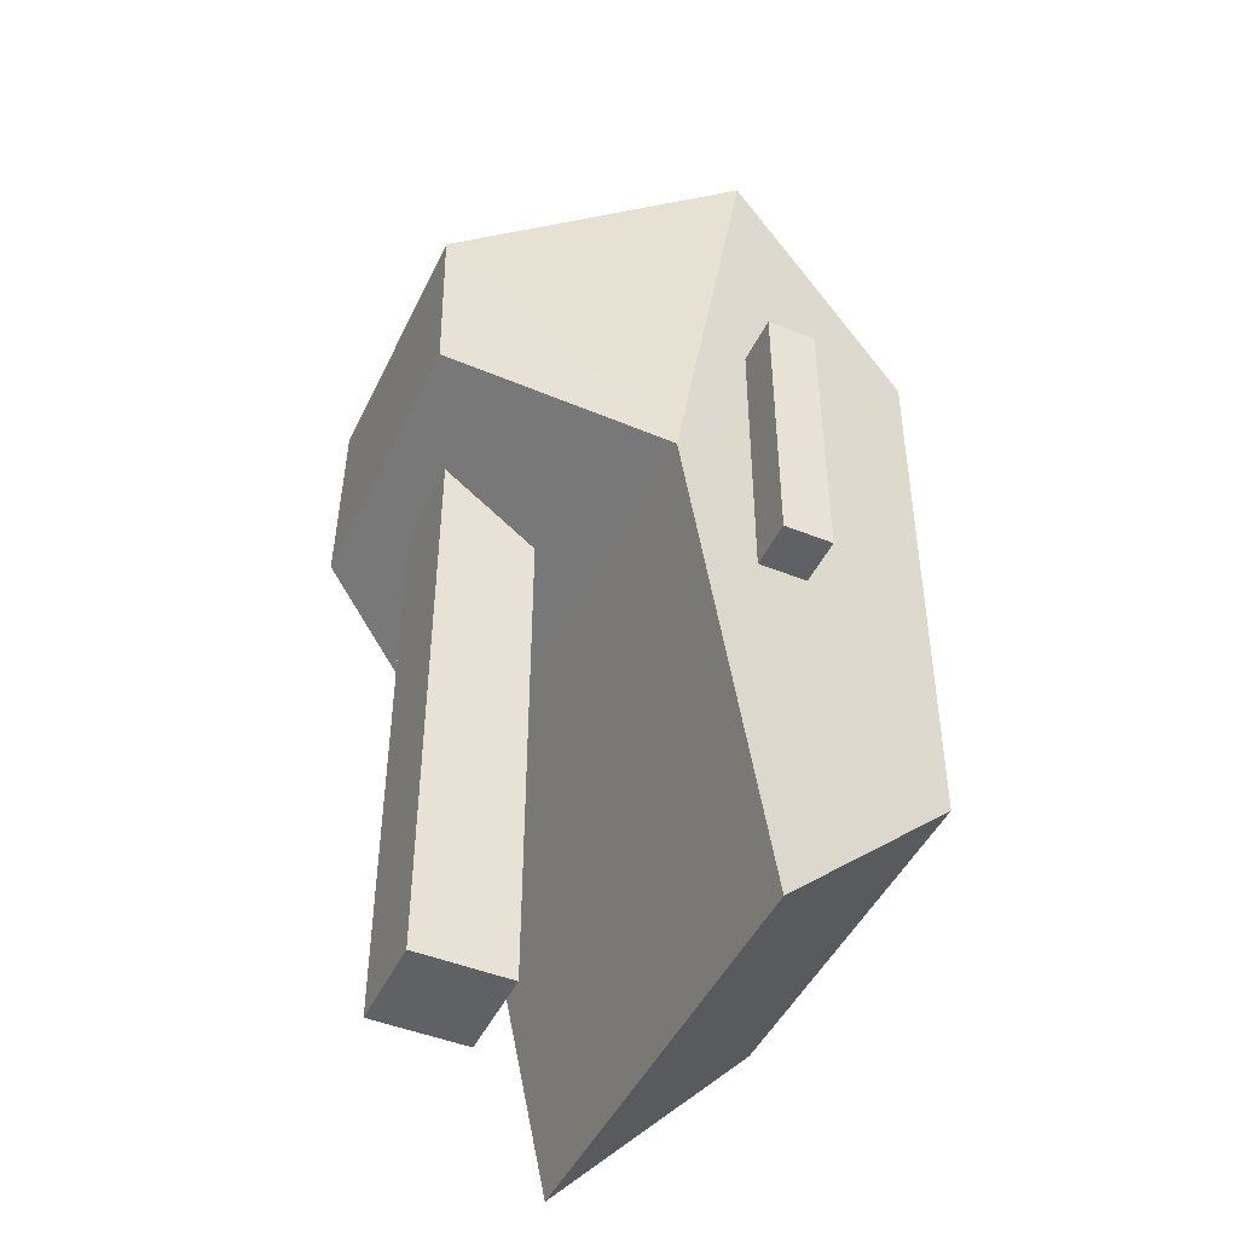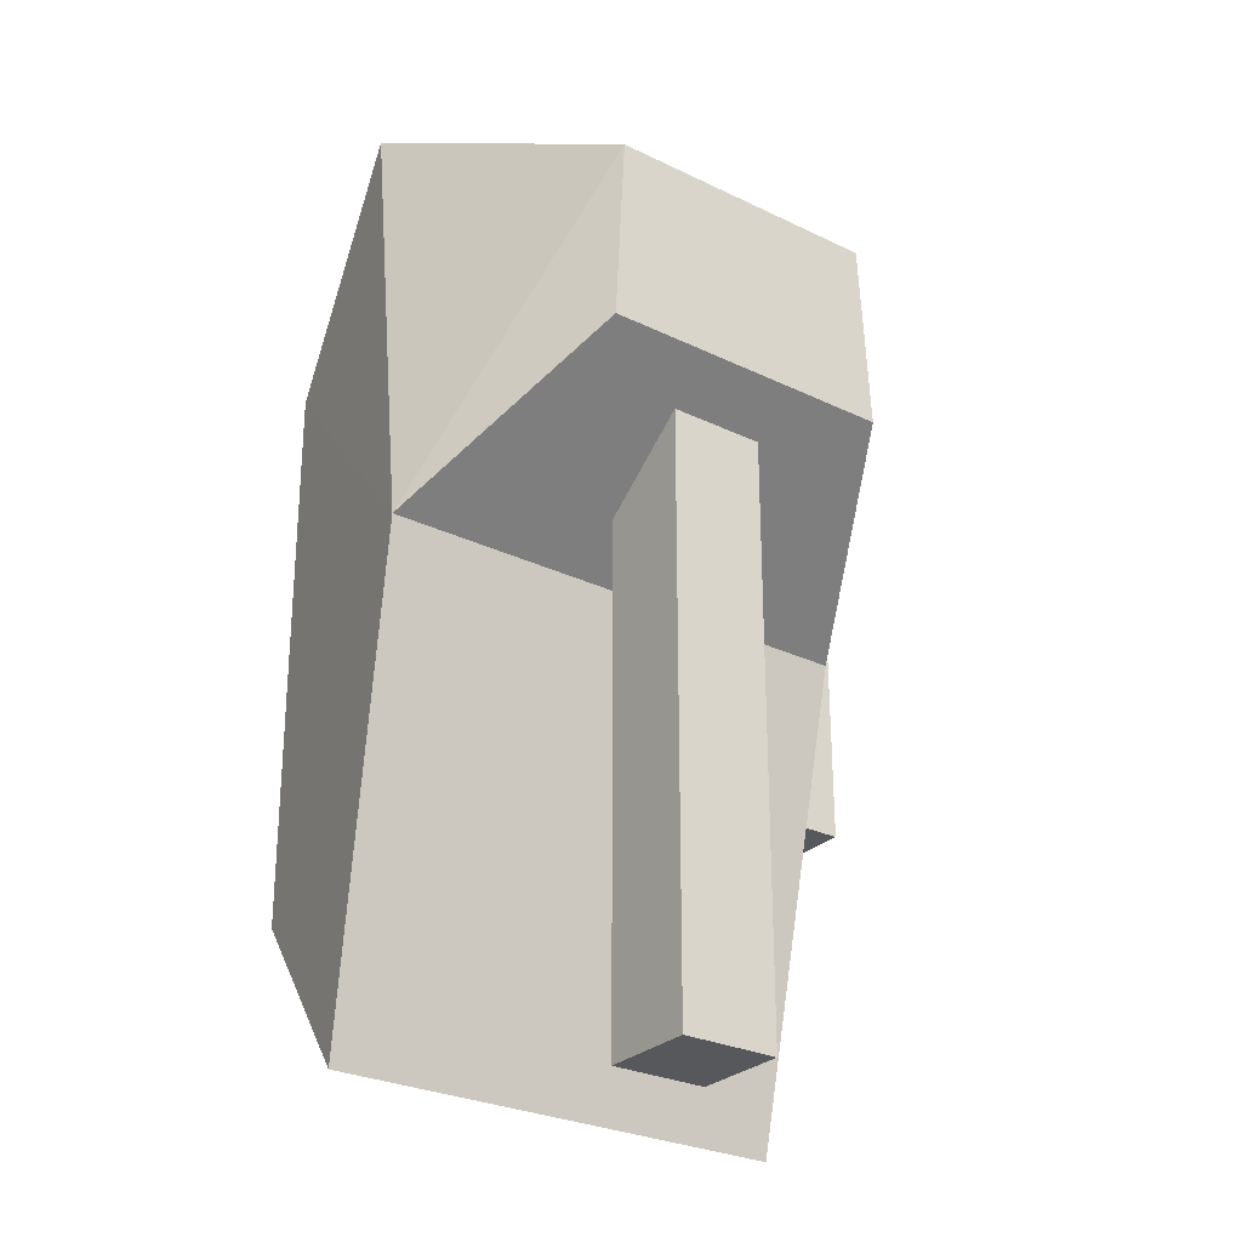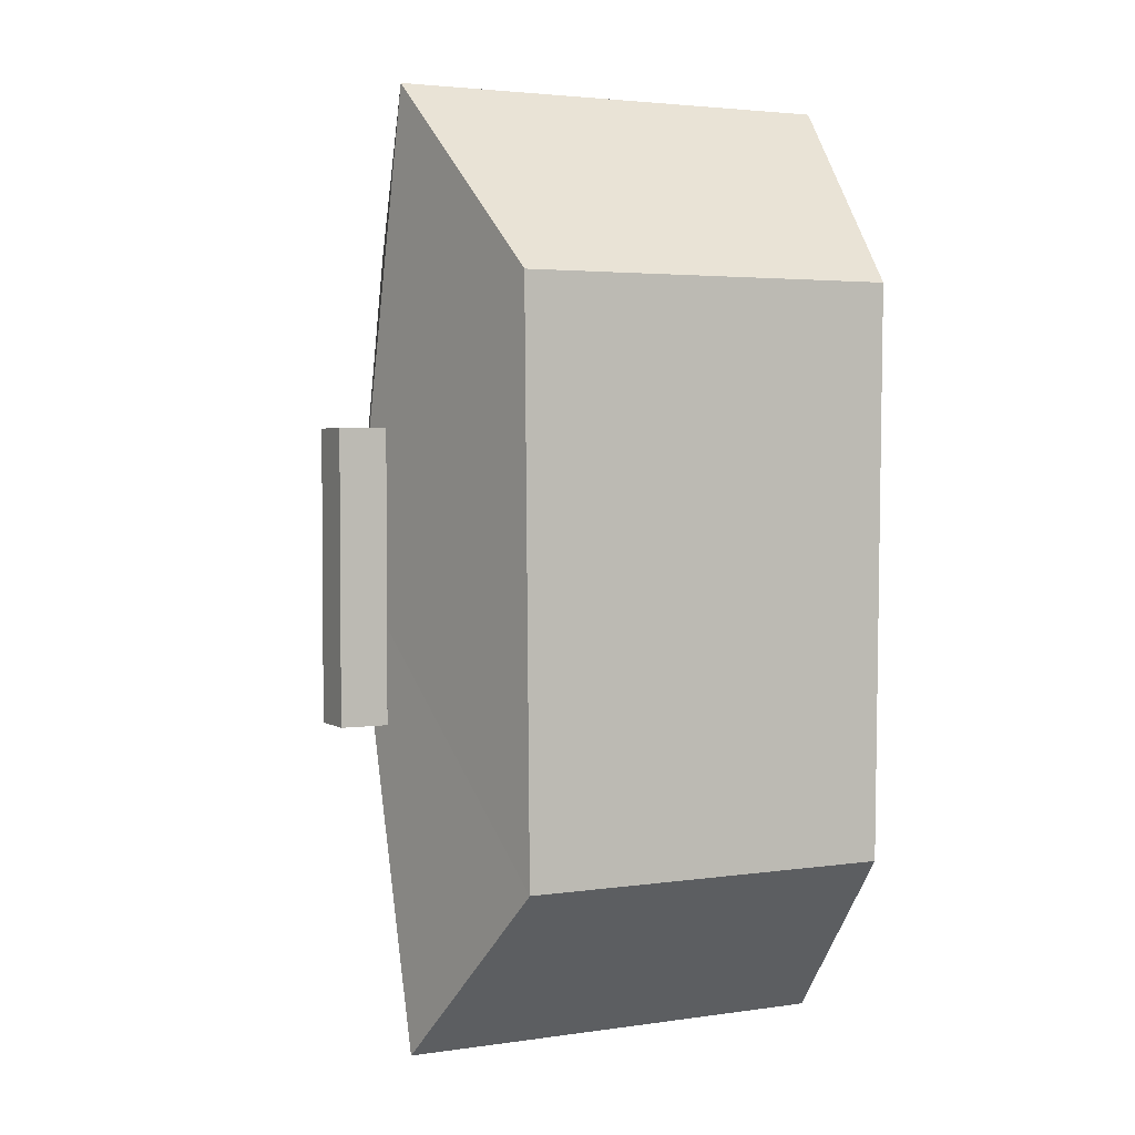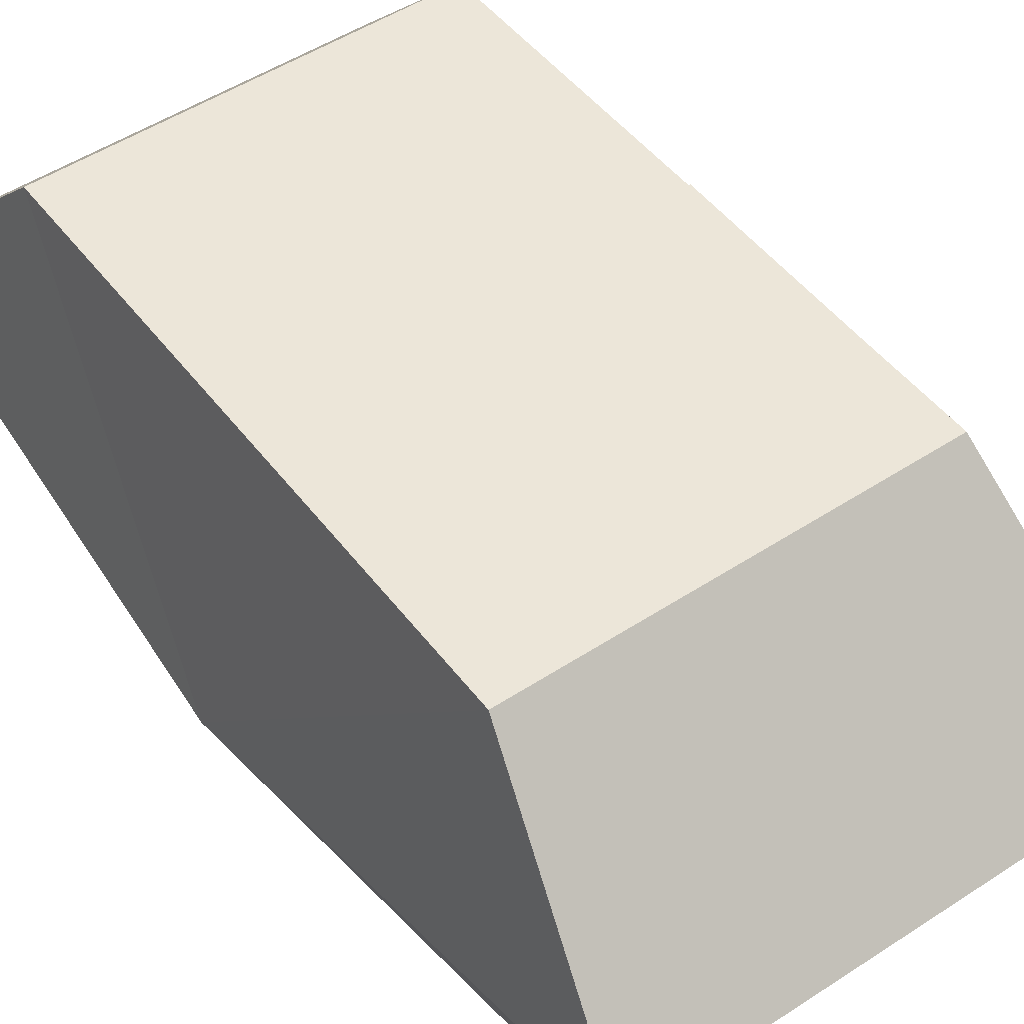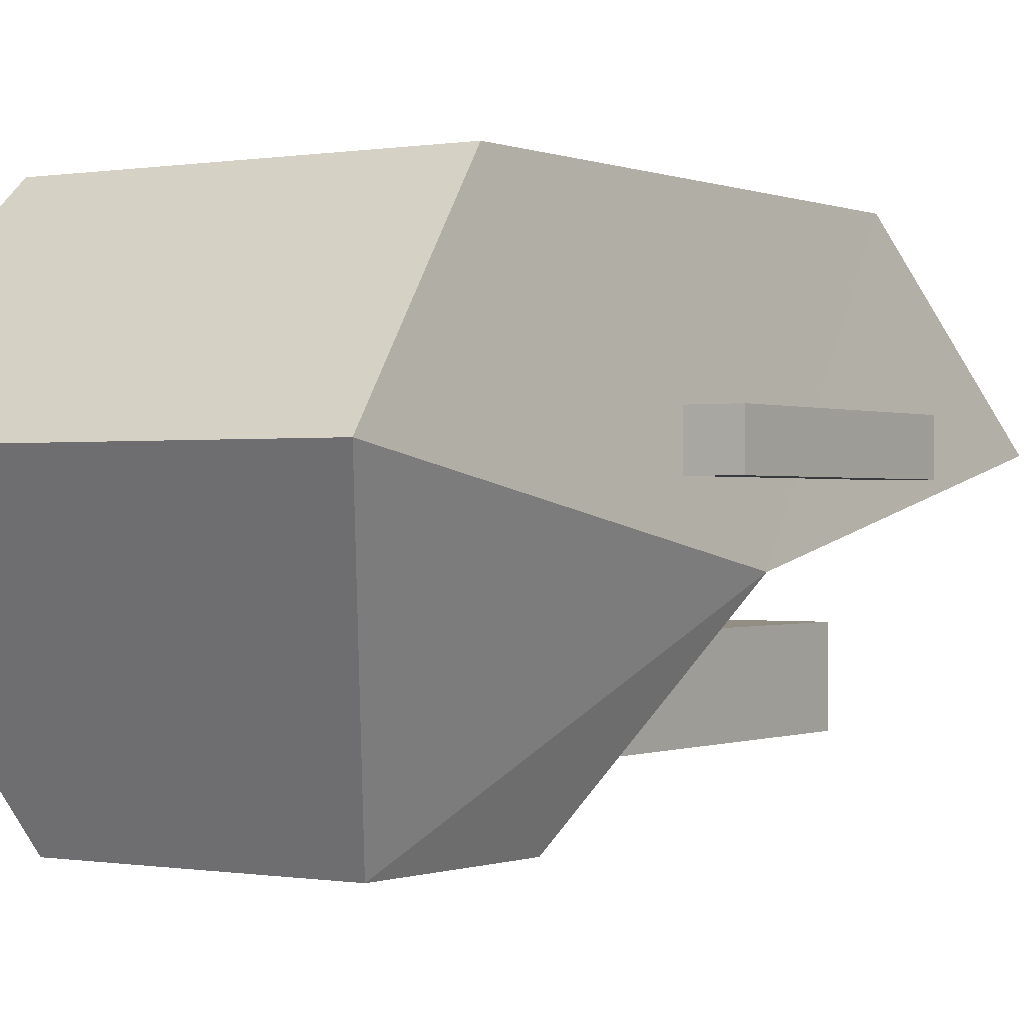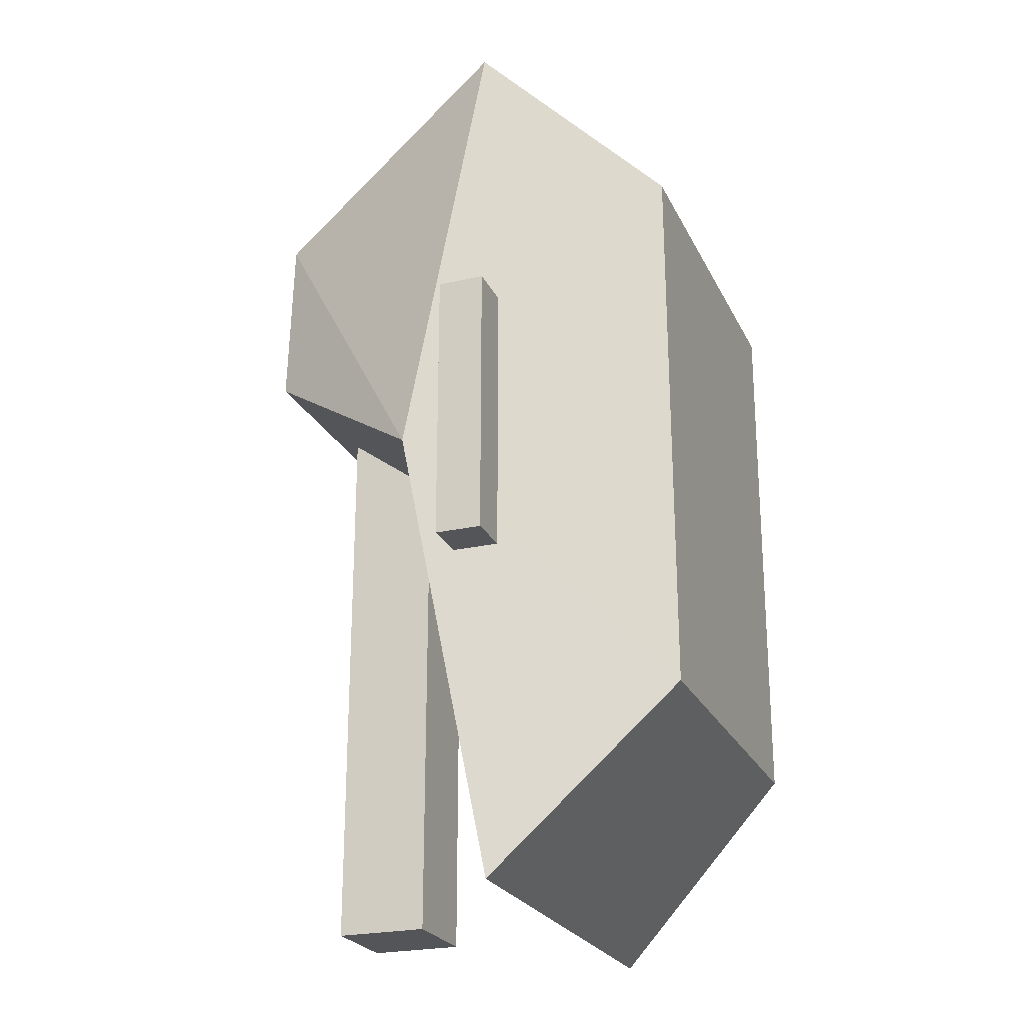
<metadata>
{"format":"obj","ext":"obj","renderer":"f3d","projection":"perspective","resolution":1024,"background":"white","views":[{"elev":-46.6,"azim":65.3,"up":"+Z"},{"elev":-28.4,"azim":-36.0,"up":"+Z"},{"elev":3.2,"azim":153.1,"up":"+Z"},{"elev":49.4,"azim":-36.1,"up":"+Y"},{"elev":-0.1,"azim":33.4,"up":"+Y"},{"elev":-24.1,"azim":110.7,"up":"+Z"}]}
</metadata>
<code>
o heavytank5
v 0.48 0.6933 -1
v 0.4 1.093 -0.6
v 0.49 0.6833 1
v 0.41 1.093 0.6
v -0.48 0.6933 -1
v -0.4 1.093 -0.6
v -0.49 0.6833 1
v -0.41 1.093 0.6
v -0.52 0.5033 0
v 0.29 0.09333 0.7
v -0.29 0.09333 0.7
v 0.31 0.09333 0.3
v -0.31 0.09333 0.3
v 0.52 0.5033 -0
v -0.1 0.3933 0.3
v -0.1 0.1933 0.3
v -0.1 0.3933 -1
v -0.1 0.1933 -1
v 0.1 0.3933 0.3
v 0.1 0.1933 0.3
v 0.1 0.3933 -1
v 0.1 0.1933 -1
v 0.65 0.7433 0.3
v 0.55 0.7433 0.3
v 0.65 0.7433 -0.3
v 0.55 0.7433 -0.3
v 0.65 0.6433 0.3
v 0.55 0.6433 0.3
v 0.65 0.6433 -0.3
v 0.55 0.6433 -0.3
f 14 10 3
f 8 9 6
f 27 24 23
f 7 4 3
f 18 15 16
f 10 13 11
f 16 22 18
f 9 1 5
f 22 17 18
f 26 23 24
f 1 6 5
f 21 15 17
f 28 29 30
f 12 9 13
f 10 7 3
f 24 30 26
f 4 6 2
f 20 21 22
f 27 25 29
f 20 15 19
f 26 29 25
f 2 14 4
f 11 9 7
f 14 12 10
f 7 9 8
f 9 5 6
f 27 28 24
f 7 8 4
f 18 17 15
f 10 12 13
f 16 20 22
f 9 14 1
f 22 21 17
f 26 25 23
f 1 2 6
f 21 19 15
f 28 27 29
f 12 14 9
f 10 11 7
f 24 28 30
f 4 8 6
f 20 19 21
f 27 23 25
f 20 16 15
f 26 30 29
f 1 14 2
f 14 3 4
f 11 13 9

</code>
